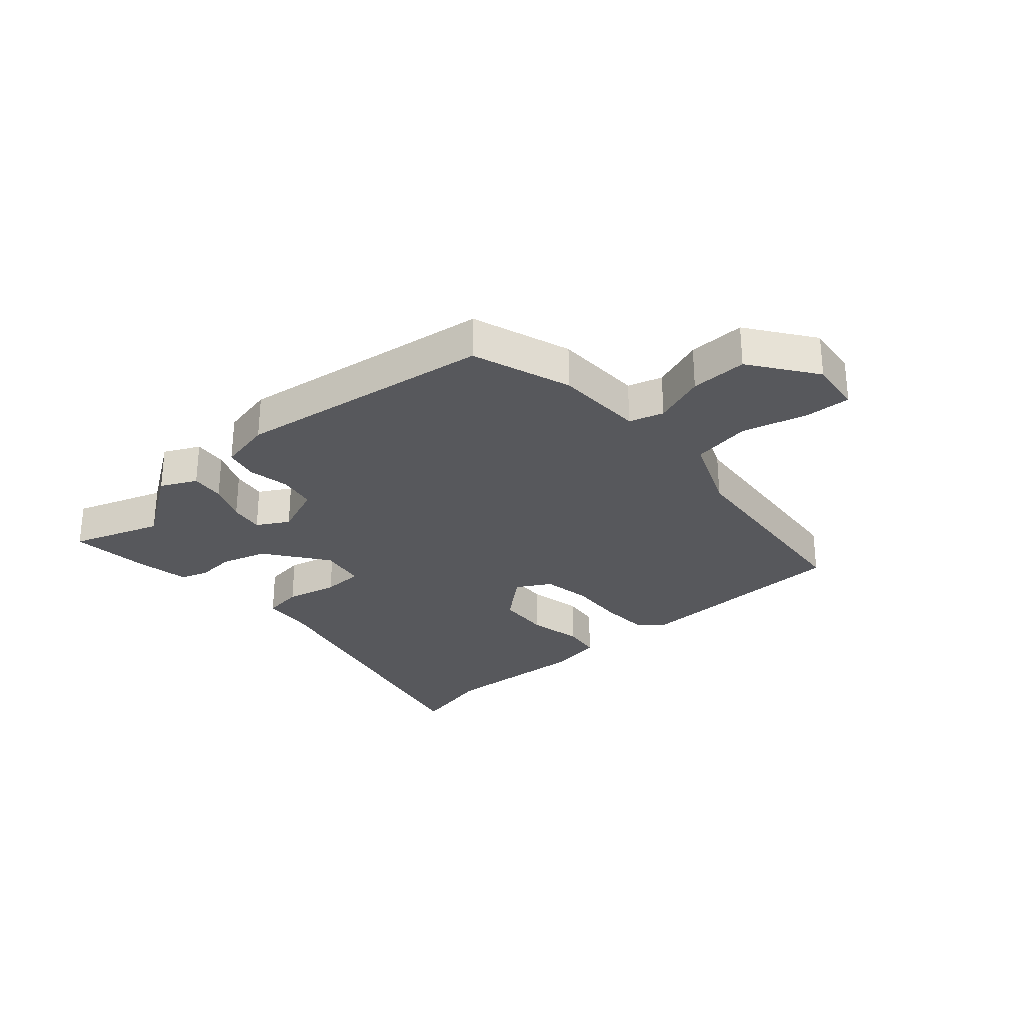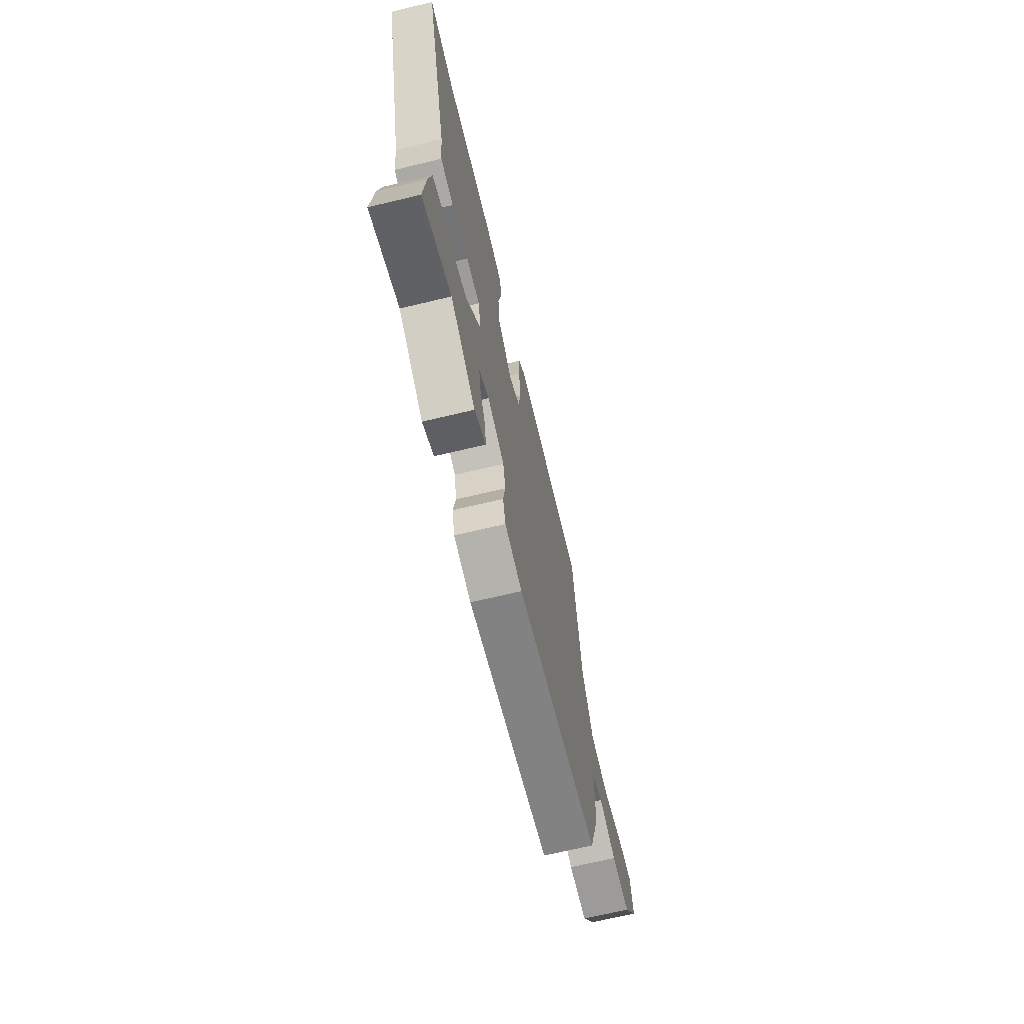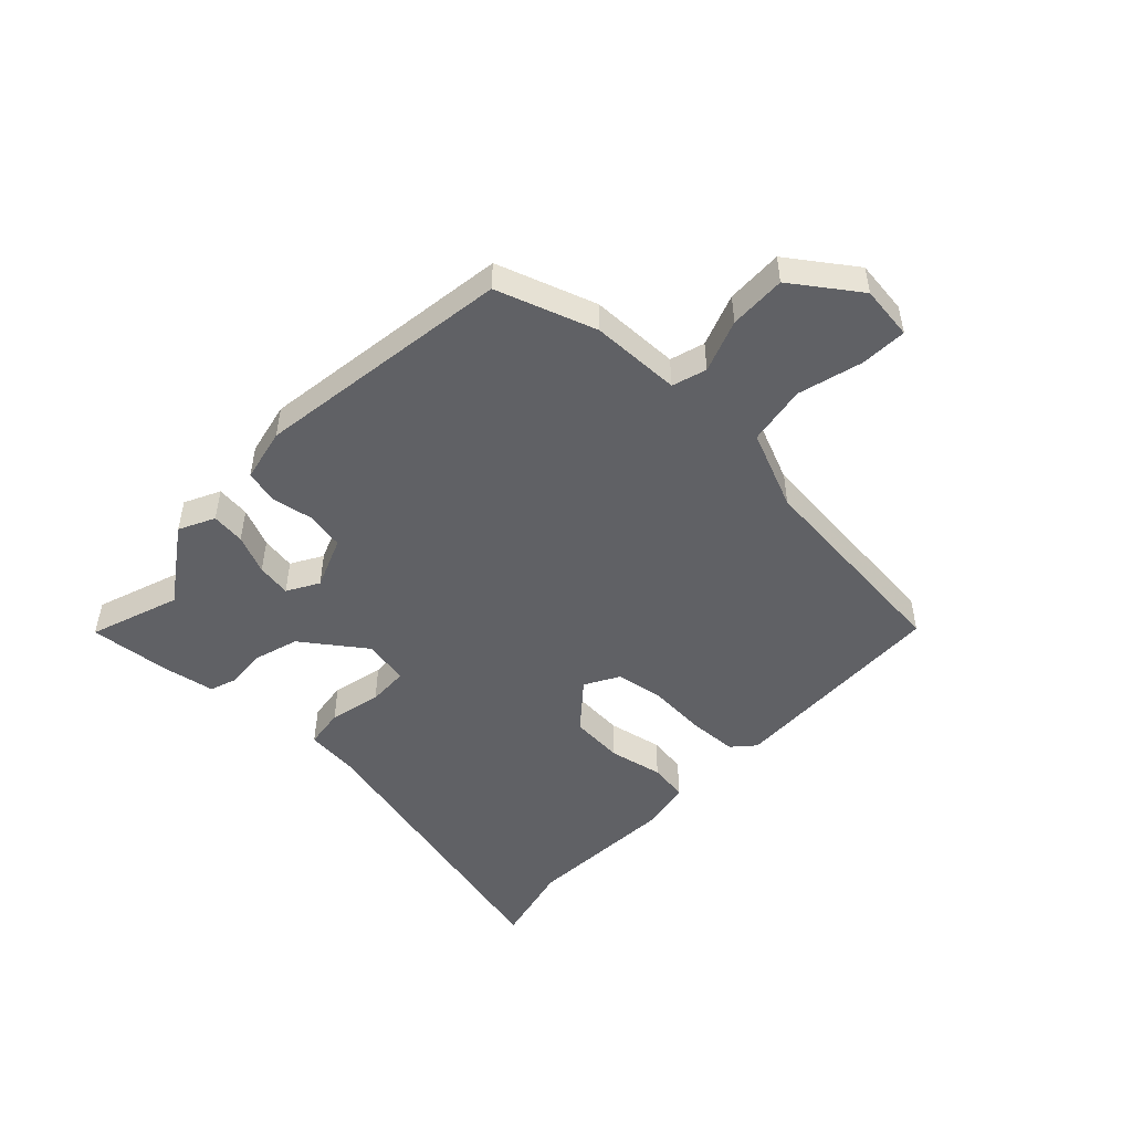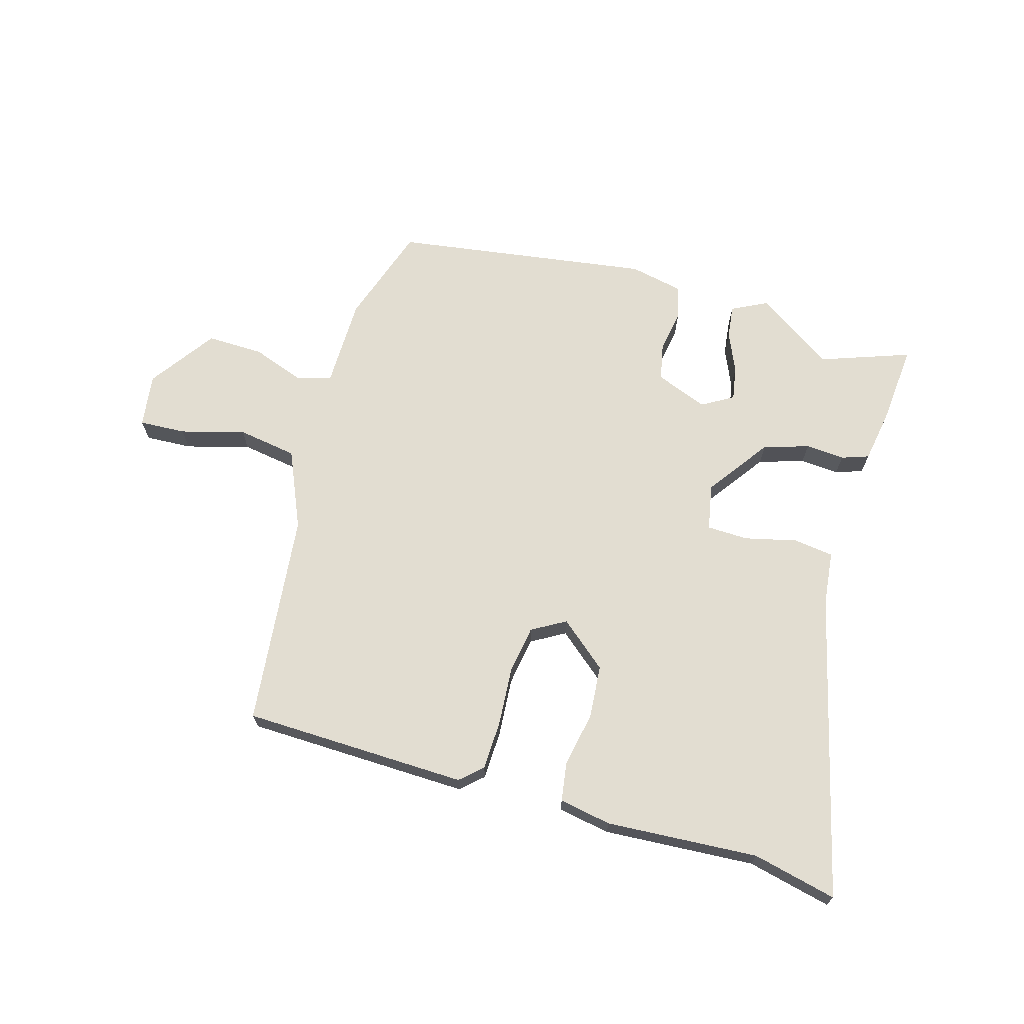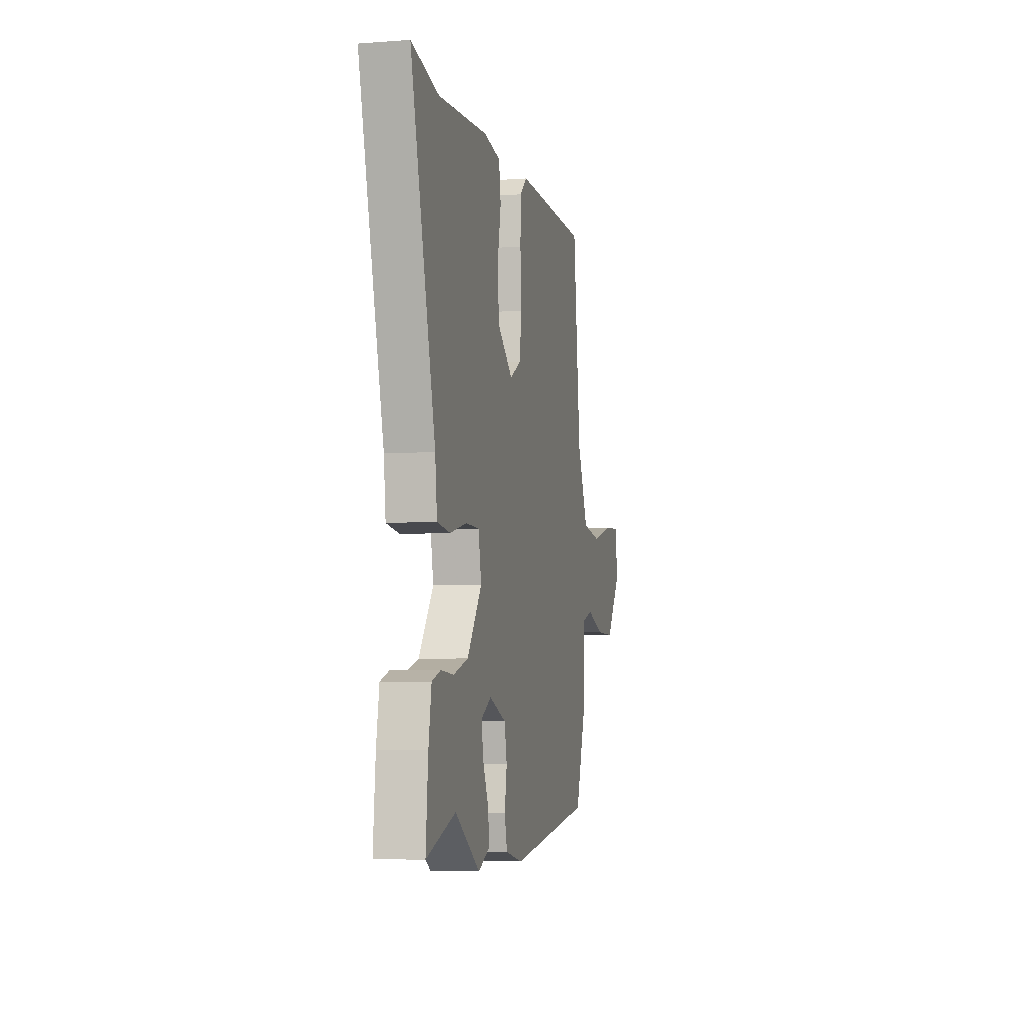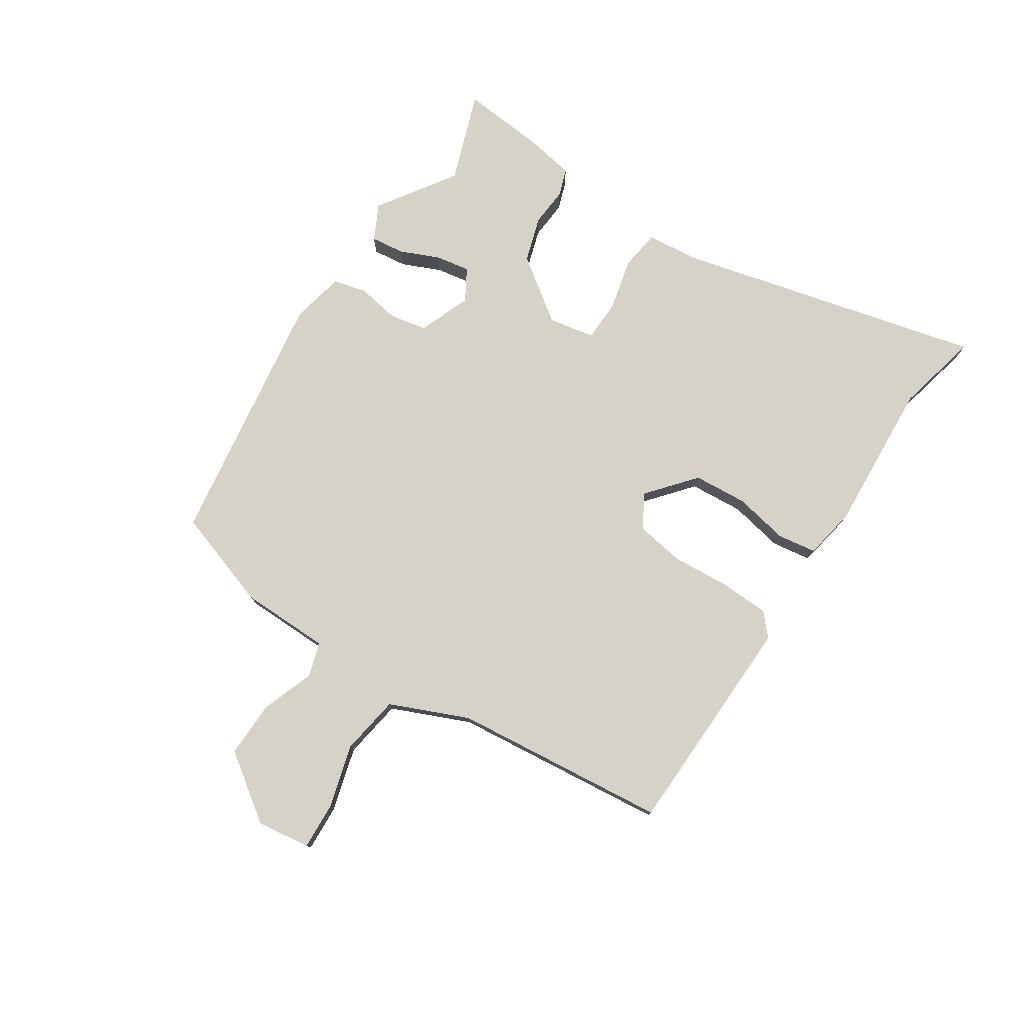
<metadata>
{"format":"obj","ext":"obj","renderer":"f3d","projection":"perspective","resolution":1024,"background":"white","views":[{"elev":-28.4,"azim":-138.0,"up":"+Y"},{"elev":-68.6,"azim":103.5,"up":"+Z"},{"elev":-49.1,"azim":-133.2,"up":"+Y"},{"elev":68.5,"azim":16.1,"up":"+Y"},{"elev":-5.4,"azim":103.1,"up":"+Z"},{"elev":77.6,"azim":-56.7,"up":"+Y"}]}
</metadata>
<code>
v 0.479 0.07 0.495
v 0.621 0.07 0.528
v 0.493 0.07 0.014
v 0.483 0.07 -0.077
v 0.415 0.07 -0.086
v 0.327 0.07 -0.065
v 0.257 0.07 -0.067
v 0.242 0.07 -0.145
v 0.318 0.07 -0.251
v 0.395 0.07 -0.275
v 0.461 0.07 -0.27
v 0.507 0.07 -0.286
v 0.522 0.07 -0.374
v 0.534 0.07 -0.512
v 0.382 0.07 -0.458
v 0.252 0.07 -0.545
v 0.192 0.07 -0.515
v 0.199 0.07 -0.458
v 0.228 0.07 -0.392
v 0.238 0.07 -0.334
v 0.185 0.07 -0.303
v 0.097 0.07 -0.337
v 0.084 0.07 -0.4
v 0.096 0.07 -0.471
v 0.082 0.07 -0.528
v -0.009 0.07 -0.547
v -0.444 0.07 -0.483
v -0.5 0.07 -0.315
v -0.502 0.07 -0.163
v -0.56 0.07 -0.145
v -0.649 0.07 -0.177
v -0.745 0.07 -0.179
v -0.823 0.07 -0.068
v -0.811 0.07 0.023
v -0.732 0.07 0.019
v -0.624 0.07 -0.011
v -0.523 0.07 0.005
v -0.466 0.07 0.137
v -0.428 0.07 0.5
v -0.048 0.07 0.51
v -0.011 0.07 0.476
v -0.008 0.07 0.393
v -0.015 0.07 0.294
v -0.002 0.07 0.212
v 0.055 0.07 0.179
v 0.135 0.07 0.246
v 0.142 0.07 0.337
v 0.124 0.07 0.429
v 0.134 0.07 0.495
v 0.222 0.07 0.511
v 0.479 0 0.495
v 0.621 0 0.528
v 0.493 0 0.014
v 0.483 0 -0.077
v 0.415 0 -0.086
v 0.327 0 -0.065
v 0.257 0 -0.067
v 0.242 0 -0.145
v 0.318 0 -0.251
v 0.395 0 -0.275
v 0.461 0 -0.27
v 0.507 0 -0.286
v 0.522 0 -0.374
v 0.534 0 -0.512
v 0.382 0 -0.458
v 0.252 0 -0.545
v 0.192 0 -0.515
v 0.199 0 -0.458
v 0.228 0 -0.392
v 0.238 0 -0.334
v 0.185 0 -0.303
v 0.097 0 -0.337
v 0.084 0 -0.4
v 0.096 0 -0.471
v 0.082 0 -0.528
v -0.009 0 -0.547
v -0.444 0 -0.483
v -0.5 0 -0.315
v -0.502 0 -0.163
v -0.56 0 -0.145
v -0.649 0 -0.177
v -0.745 0 -0.179
v -0.823 0 -0.068
v -0.811 0 0.023
v -0.732 0 0.019
v -0.624 0 -0.011
v -0.523 0 0.005
v -0.466 0 0.137
v -0.428 0 0.5
v -0.048 0 0.51
v -0.011 0 0.476
v -0.008 0 0.393
v -0.015 0 0.294
v -0.002 0 0.212
v 0.055 0 0.179
v 0.135 0 0.246
v 0.142 0 0.337
v 0.124 0 0.429
v 0.134 0 0.495
v 0.222 0 0.511
f 49 50 1
f 48 49 1
f 47 48 1
f 1 2 3
f 47 1 3
f 46 47 3
f 4 5 6
f 3 4 6
f 46 3 6
f 45 46 6
f 44 45 6 7
f 41 42 43
f 40 41 43
f 39 40 43
f 38 39 43
f 37 38 43 44
f 34 35 36
f 33 34 36
f 32 33 36
f 31 32 36
f 30 31 36
f 29 30 36 37
f 27 28 29
f 26 27 29
f 25 26 29
f 24 25 29
f 23 24 29
f 29 37 44
f 23 29 44
f 22 23 44
f 17 18 19
f 16 17 19
f 15 16 19
f 15 19 20
f 14 15 20
f 13 14 20
f 12 13 20
f 11 12 20
f 10 11 20
f 9 10 20 21
f 44 7 8
f 22 44 8
f 21 22 8
f 8 9 21
f 51 100 99
f 51 99 98
f 51 98 97
f 53 52 51
f 53 51 97
f 53 97 96
f 56 55 54
f 56 54 53
f 56 53 96
f 56 96 95
f 57 56 95 94
f 93 92 91
f 93 91 90
f 93 90 89
f 93 89 88
f 94 93 88 87
f 86 85 84
f 86 84 83
f 86 83 82
f 86 82 81
f 86 81 80
f 87 86 80 79
f 79 78 77
f 79 77 76
f 79 76 75
f 79 75 74
f 79 74 73
f 94 87 79
f 94 79 73
f 94 73 72
f 69 68 67
f 69 67 66
f 69 66 65
f 70 69 65
f 70 65 64
f 70 64 63
f 70 63 62
f 70 62 61
f 70 61 60
f 71 70 60 59
f 58 57 94
f 58 94 72
f 58 72 71
f 71 59 58
f 1 51 52 2
f 2 52 53 3
f 3 53 54 4
f 4 54 55 5
f 5 55 56 6
f 6 56 57 7
f 7 57 58 8
f 8 58 59 9
f 9 59 60 10
f 10 60 61 11
f 11 61 62 12
f 12 62 63 13
f 13 63 64 14
f 14 64 65 15
f 15 65 66 16
f 16 66 67 17
f 17 67 68 18
f 18 68 69 19
f 19 69 70 20
f 20 70 71 21
f 21 71 72 22
f 22 72 73 23
f 23 73 74 24
f 24 74 75 25
f 25 75 76 26
f 26 76 77 27
f 27 77 78 28
f 28 78 79 29
f 29 79 80 30
f 30 80 81 31
f 31 81 82 32
f 32 82 83 33
f 33 83 84 34
f 34 84 85 35
f 35 85 86 36
f 36 86 87 37
f 37 87 88 38
f 38 88 89 39
f 39 89 90 40
f 40 90 91 41
f 41 91 92 42
f 42 92 93 43
f 43 93 94 44
f 44 94 95 45
f 45 95 96 46
f 46 96 97 47
f 47 97 98 48
f 48 98 99 49
f 49 99 100 50
f 50 100 51 1

</code>
